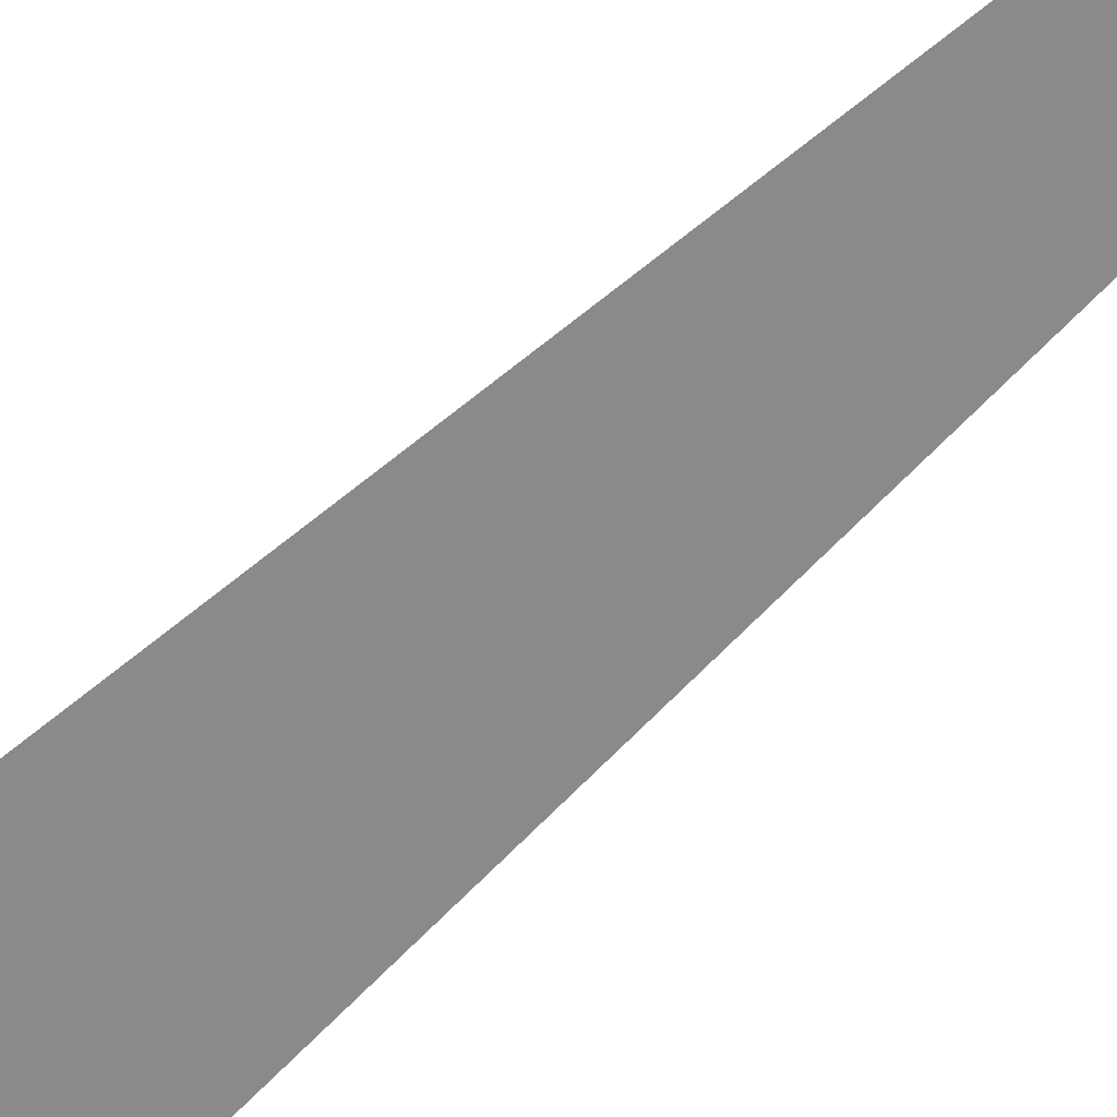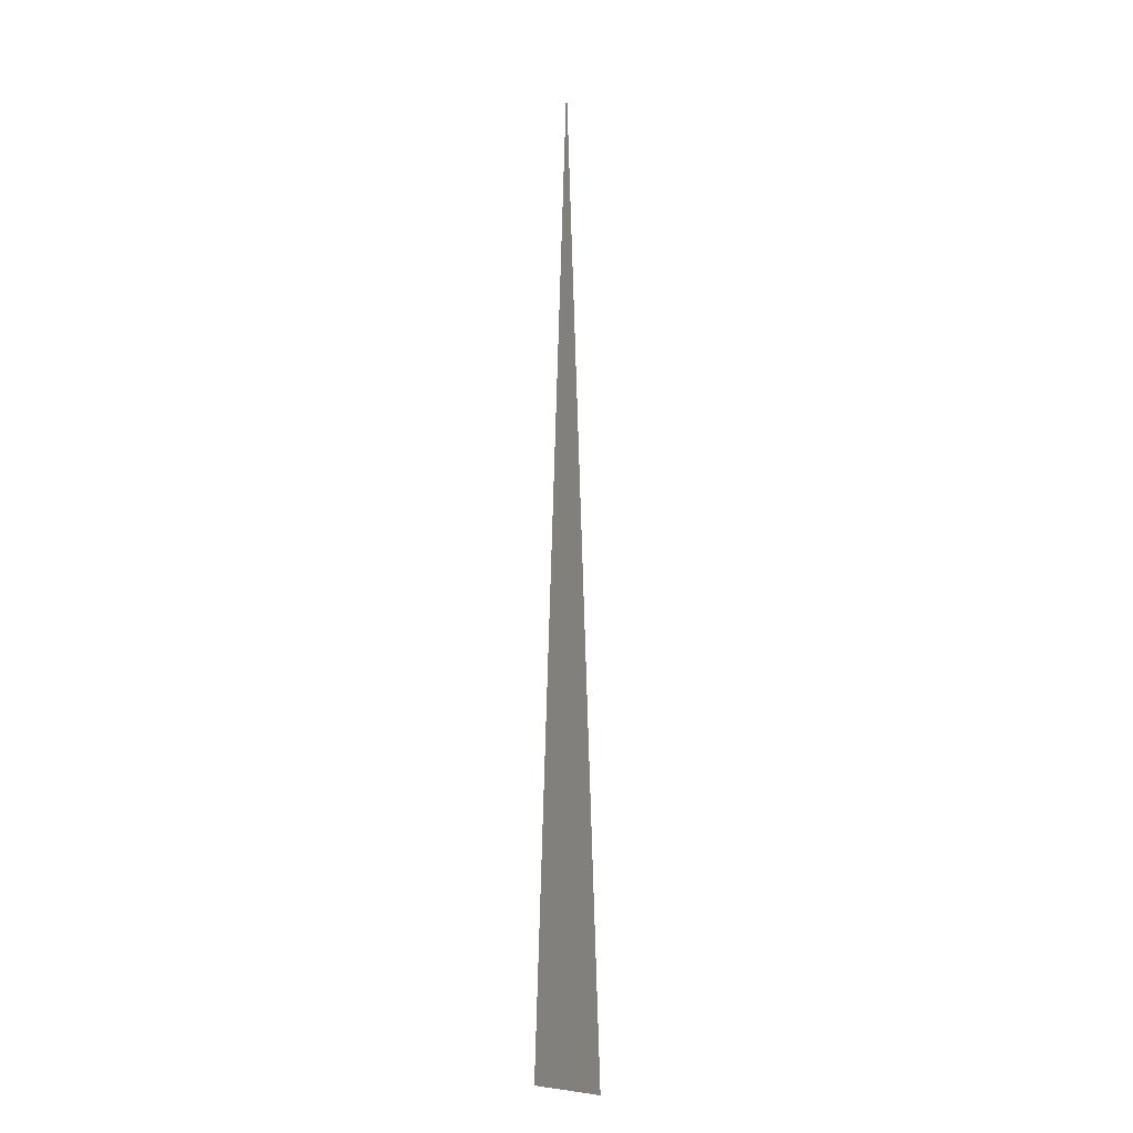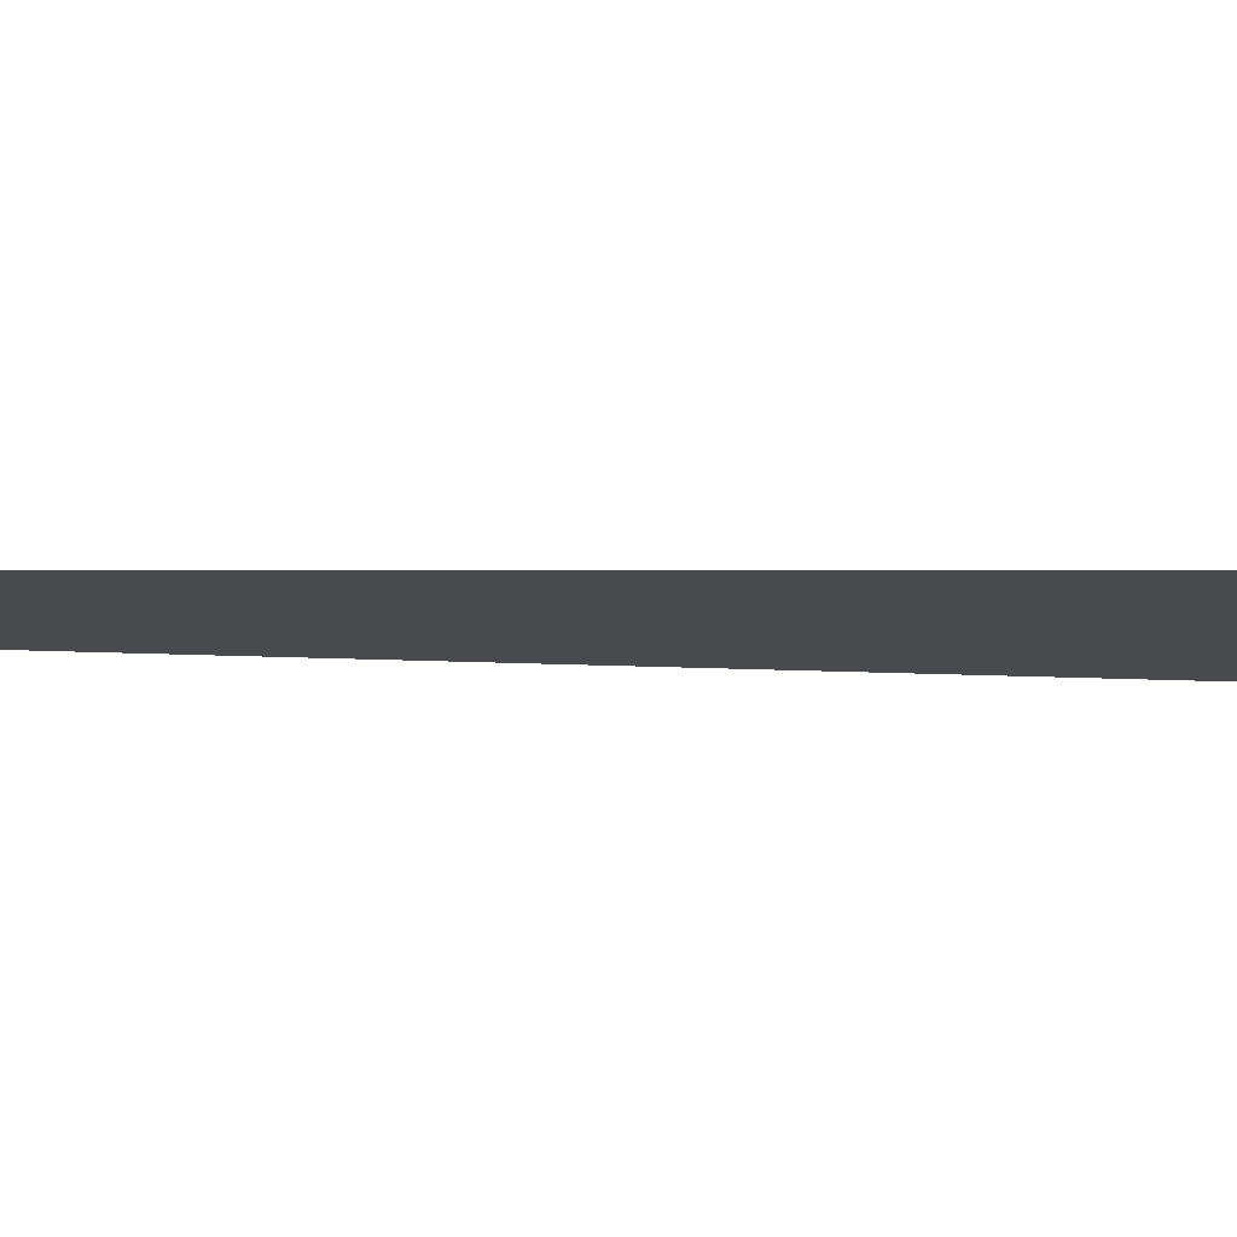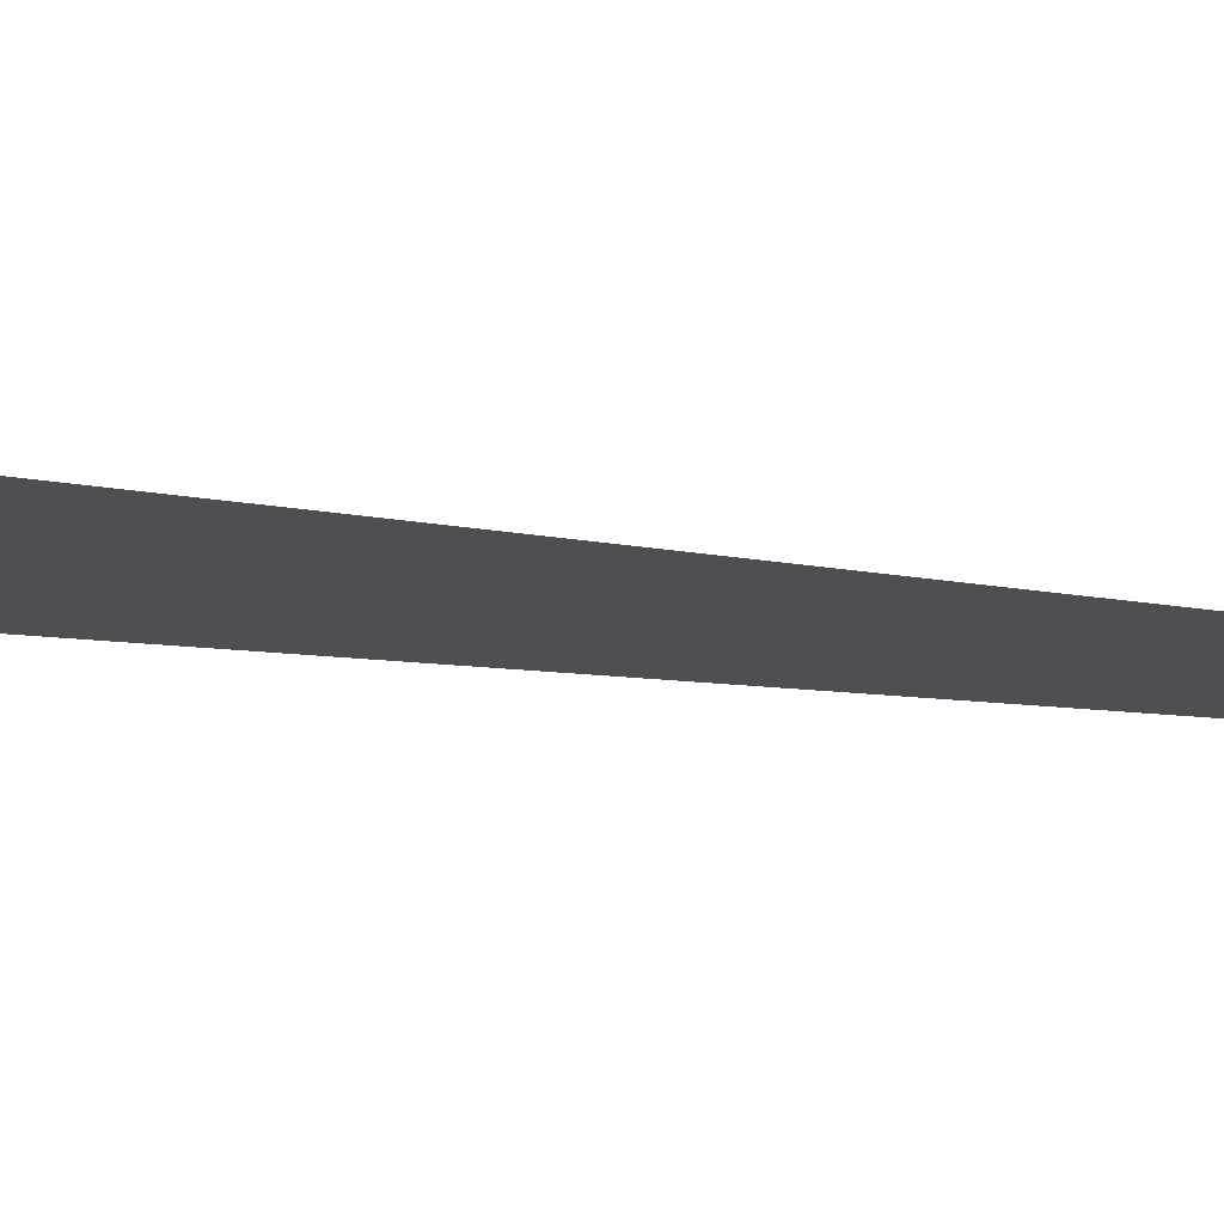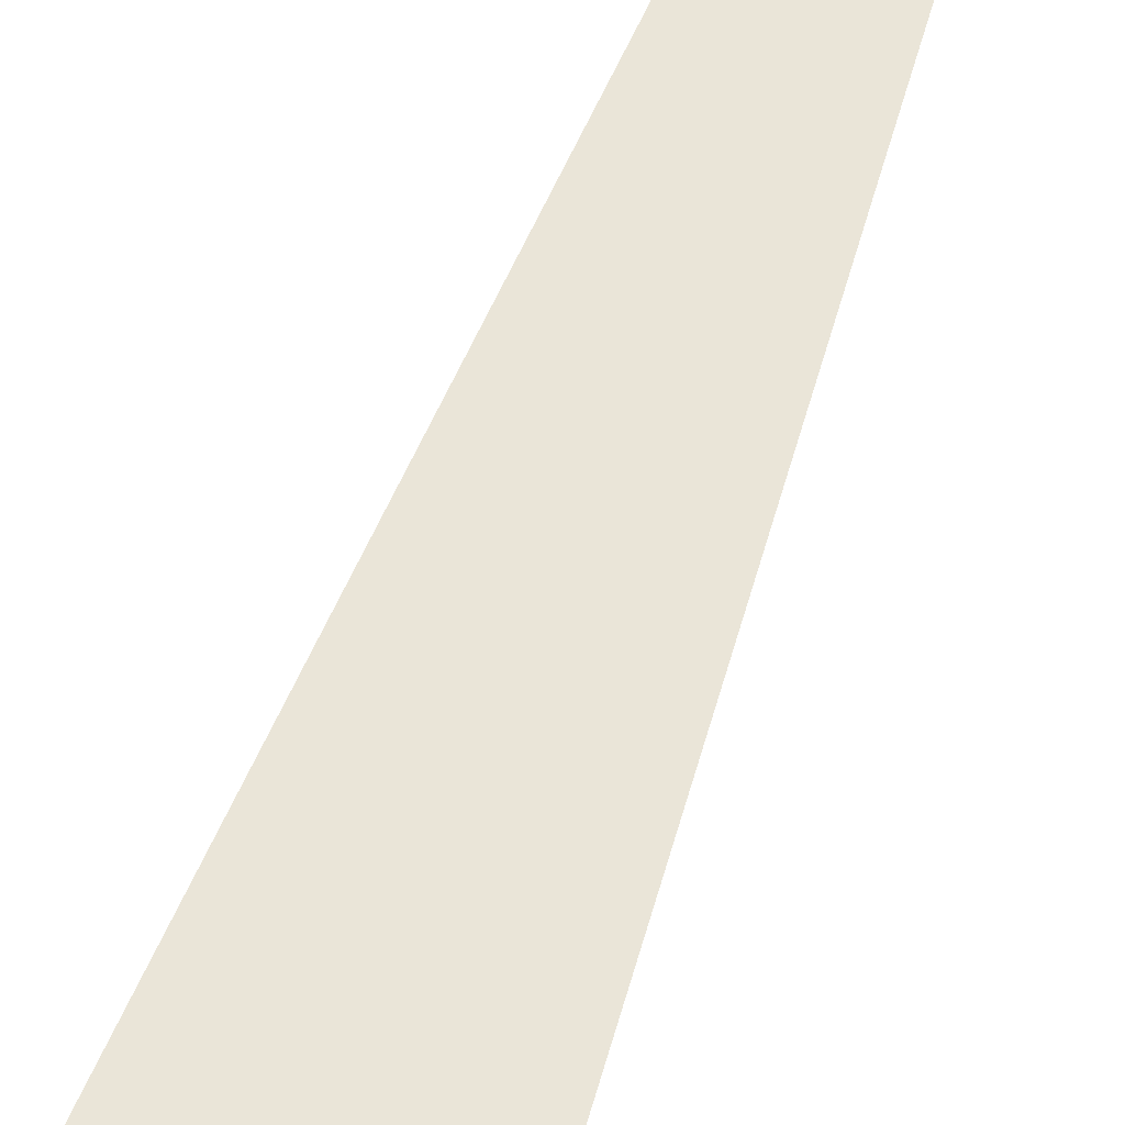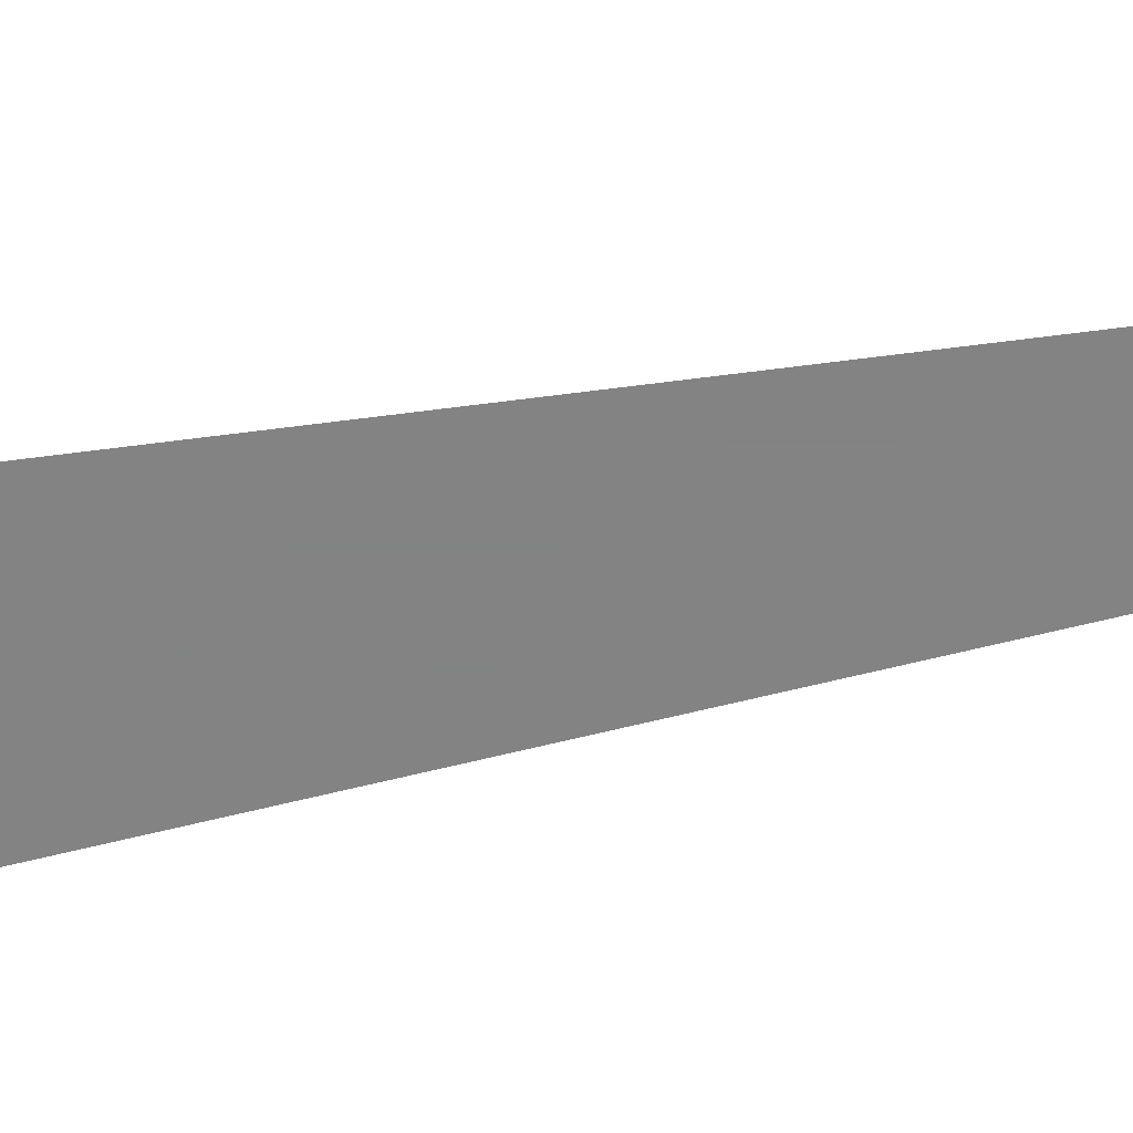
<metadata>
{"format":"obj","ext":"obj","renderer":"f3d","projection":"perspective","resolution":1024,"background":"white","views":[{"elev":-63.5,"azim":-46.4,"up":"+Y"},{"elev":-9.7,"azim":-121.9,"up":"+Z"},{"elev":-13.0,"azim":86.7,"up":"+Y"},{"elev":-17.6,"azim":-106.5,"up":"+Y"},{"elev":45.0,"azim":-163.7,"up":"+Y"},{"elev":-61.0,"azim":-78.9,"up":"+Y"}]}
</metadata>
<code>
o Plane
v -0.05 -0 -0
v 0.05 -0 0
v 0 0 0.85
v -0 -0 0
v 0.025 -0 0.425
v -0.025 -0 0.425
v 0.025 -0 0
v 0.0125 -0 0.6375
v -0.0125 -0 0.6375
v -0.025 -0 -0
v 0.0375 -0 0.2125
v -0.0375 -0 0.2125
v -0.0125 -0 0.2125
v 0.0125 -0 0.2125
v 0 -0 0.425
v 0.0375 -0 0
v 0.00625 -0 0.7438
v -0.00625 -0 0.7438
v -0.0125 -0 -0
v 0.03125 -0 0.3187
v -0.03125 -0 0.3187
v -0.01875 -0 0.3187
v 0.01875 -0 0.3187
v 0.0125 -0 0.425
v 0.0125 -0 0
v 0.01875 -0 0.5312
v -0.01875 -0 0.5312
v -0.0375 -0 -0
v 0.04375 -0 0.1062
v -0.04375 -0 0.1062
v -0.00625 -0 0.1062
v 0.00625 -0 0.1062
v -0.0125 -0 0.425
v -0.00625 -0 0.5312
v 0.00625 -0 0.5312
v 0 -0 0.6375
v -0.00625 -0 0.3187
v 0 -0 0.2125
v 0.00625 -0 0.3187
v -0.03125 -0 0.1062
v -0.01875 -0 0.1062
v -0.025 -0 0.2125
v 0.01875 -0 0.1062
v 0.03125 -0 0.1062
v 0.025 -0 0.2125
f 40 41 42 12
f 31 32 38 13
f 31 13 42 41
f 26 8 36 35
f 13 38 37 22
f 22 21 42 13
f 45 23 39 14
f 39 23 24 15
f 19 41 40 10
f 15 33 37 39
f 38 14 39 37
f 16 44 43 7
f 29 11 45 44
f 40 30 28 10
f 17 18 36 8
f 43 32 25 7
f 29 44 16 2
f 25 32 31 4
f 42 21 12
f 22 6 21
f 15 35 34 33
f 43 44 45 14
f 28 30 1
f 40 12 30
f 33 34 27 6
f 22 37 33 6
f 20 23 45 11
f 31 41 19 4
f 36 18 9
f 17 3 18
f 5 24 23 20
f 34 35 36 9
f 34 9 27
f 24 35 15
f 14 38 32 43
f 26 35 24 5

</code>
